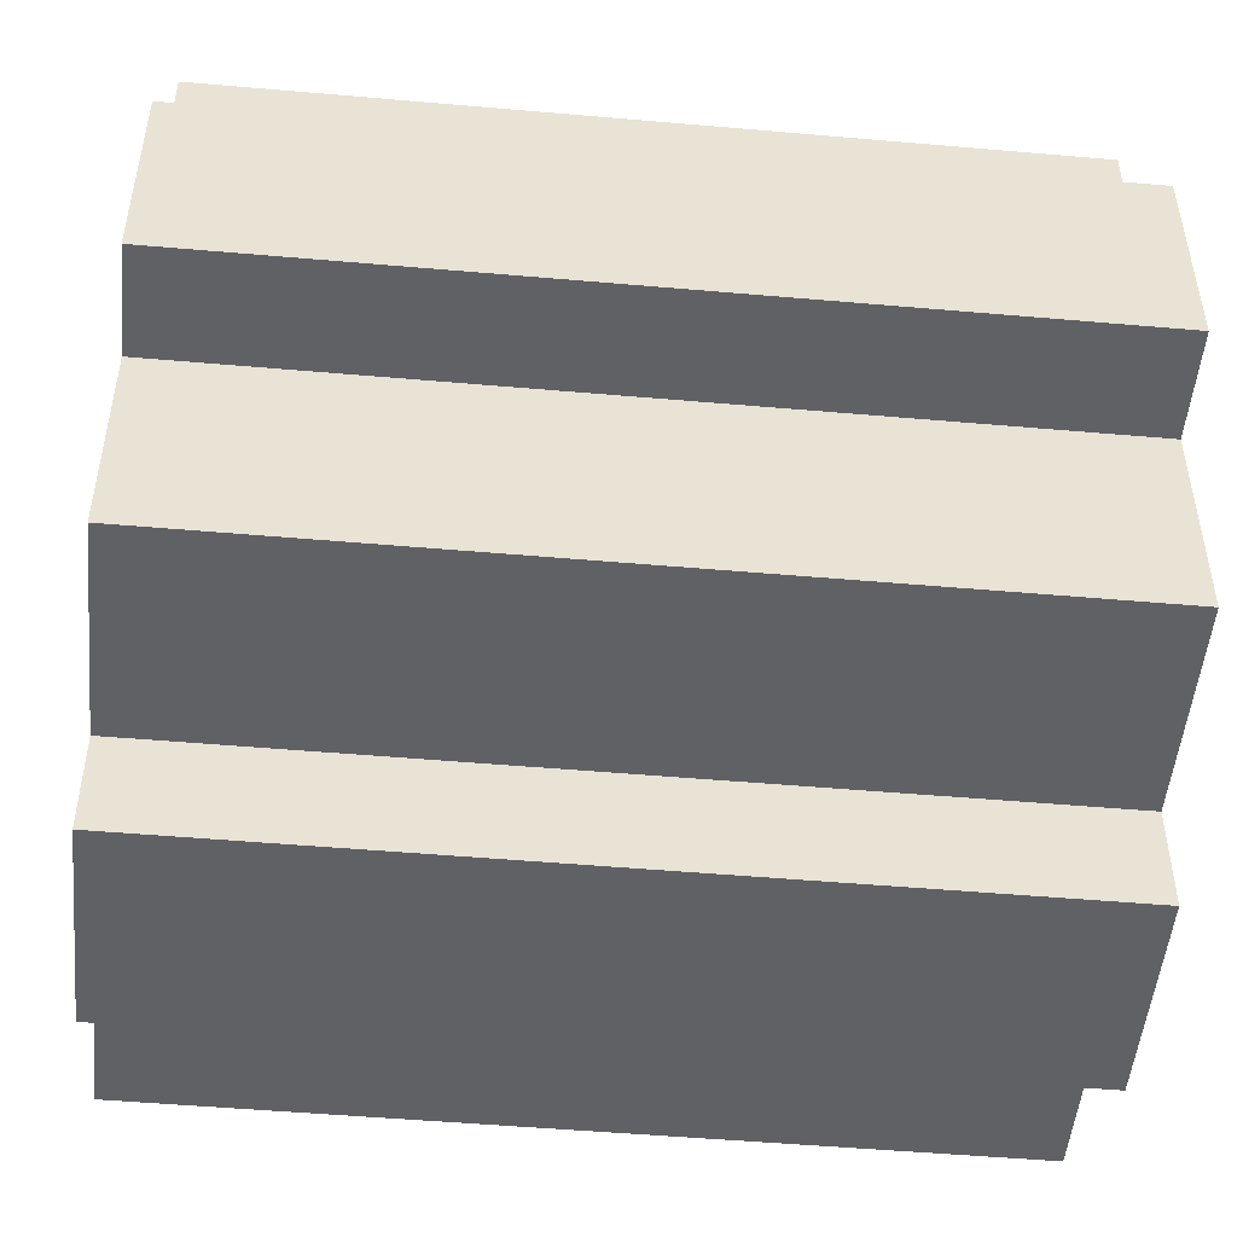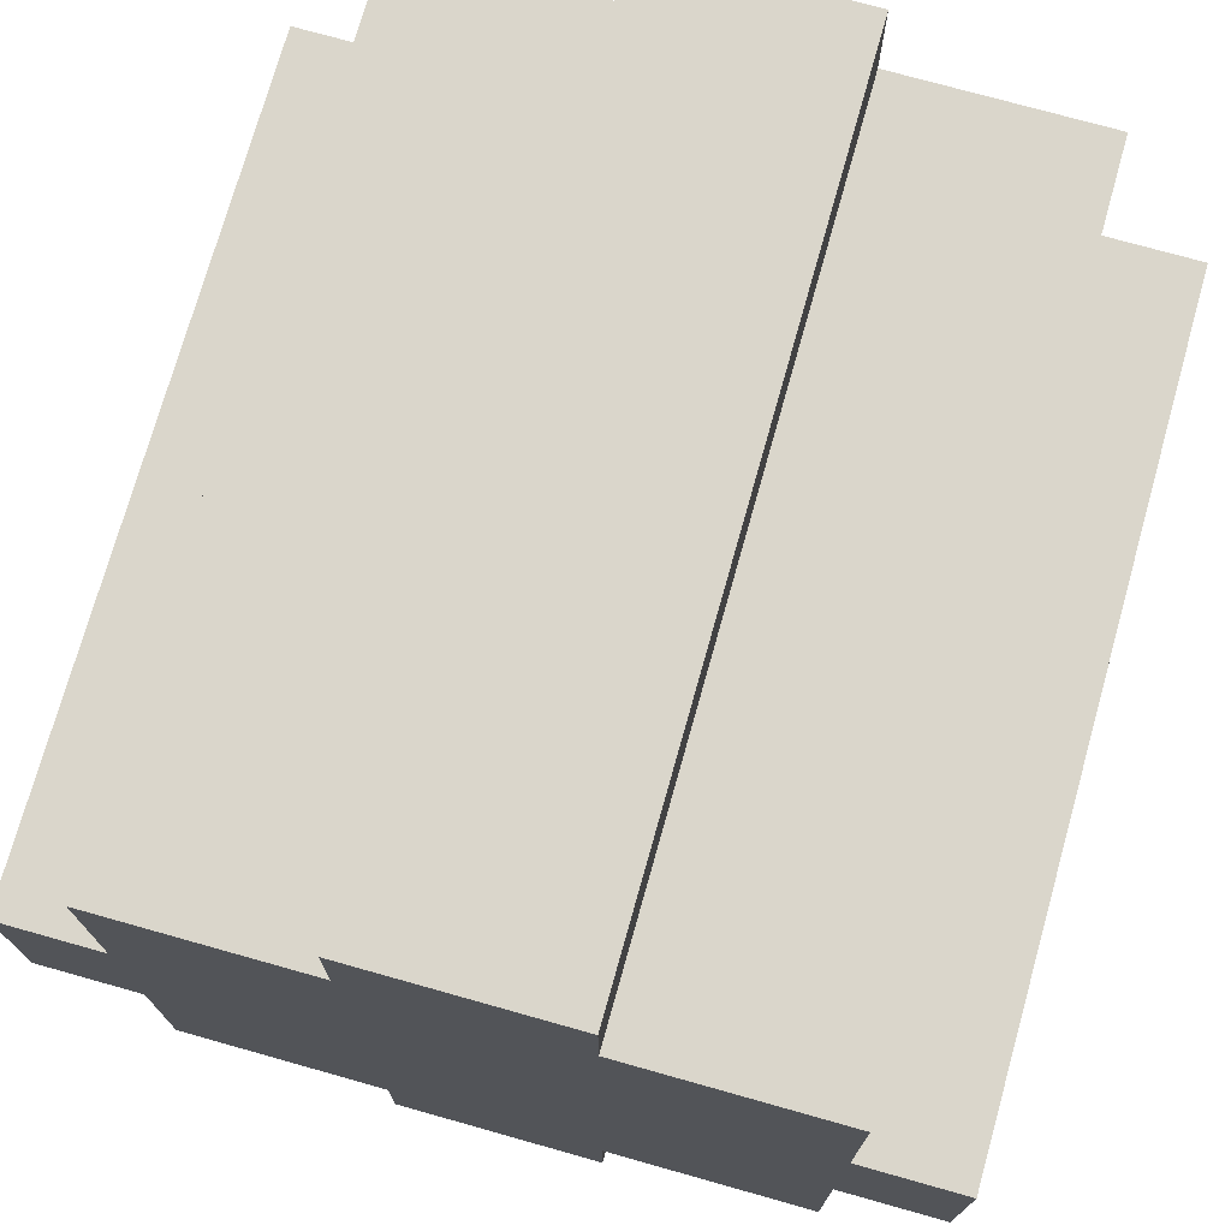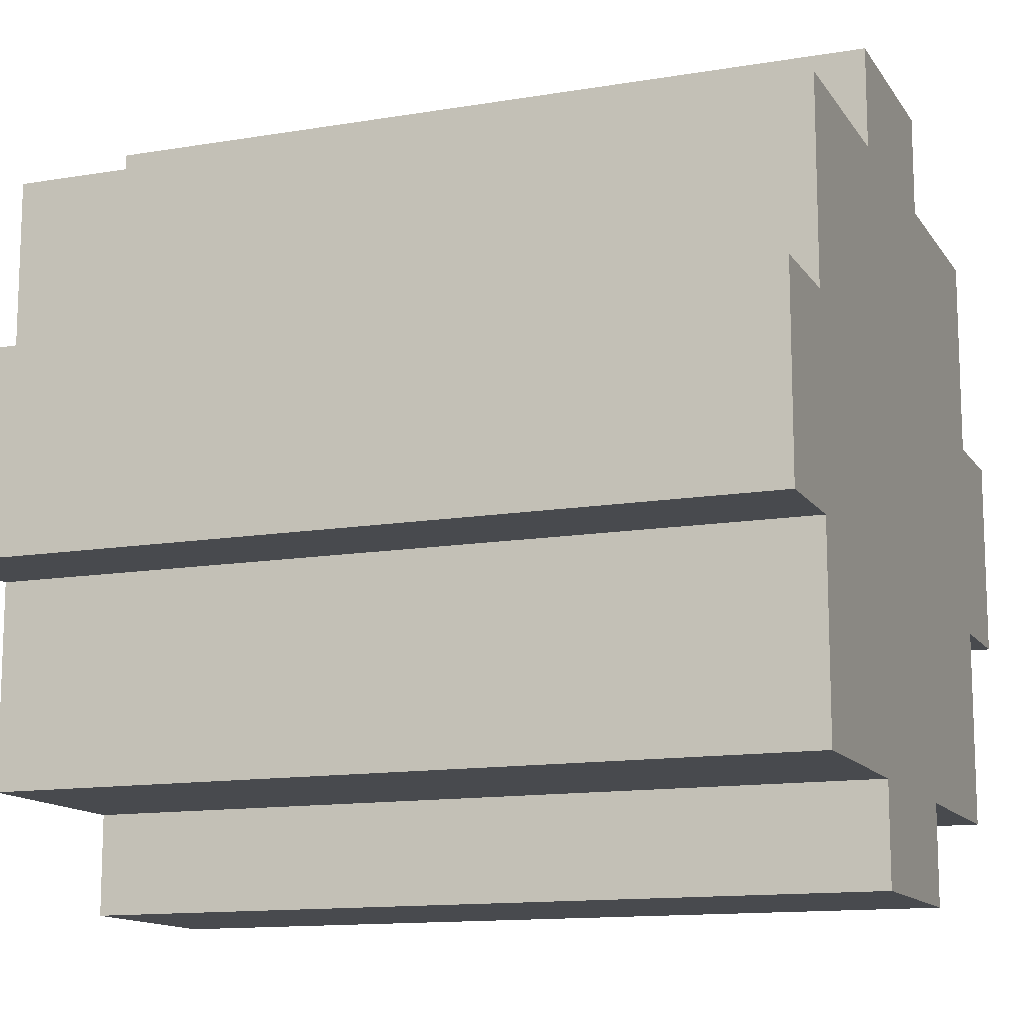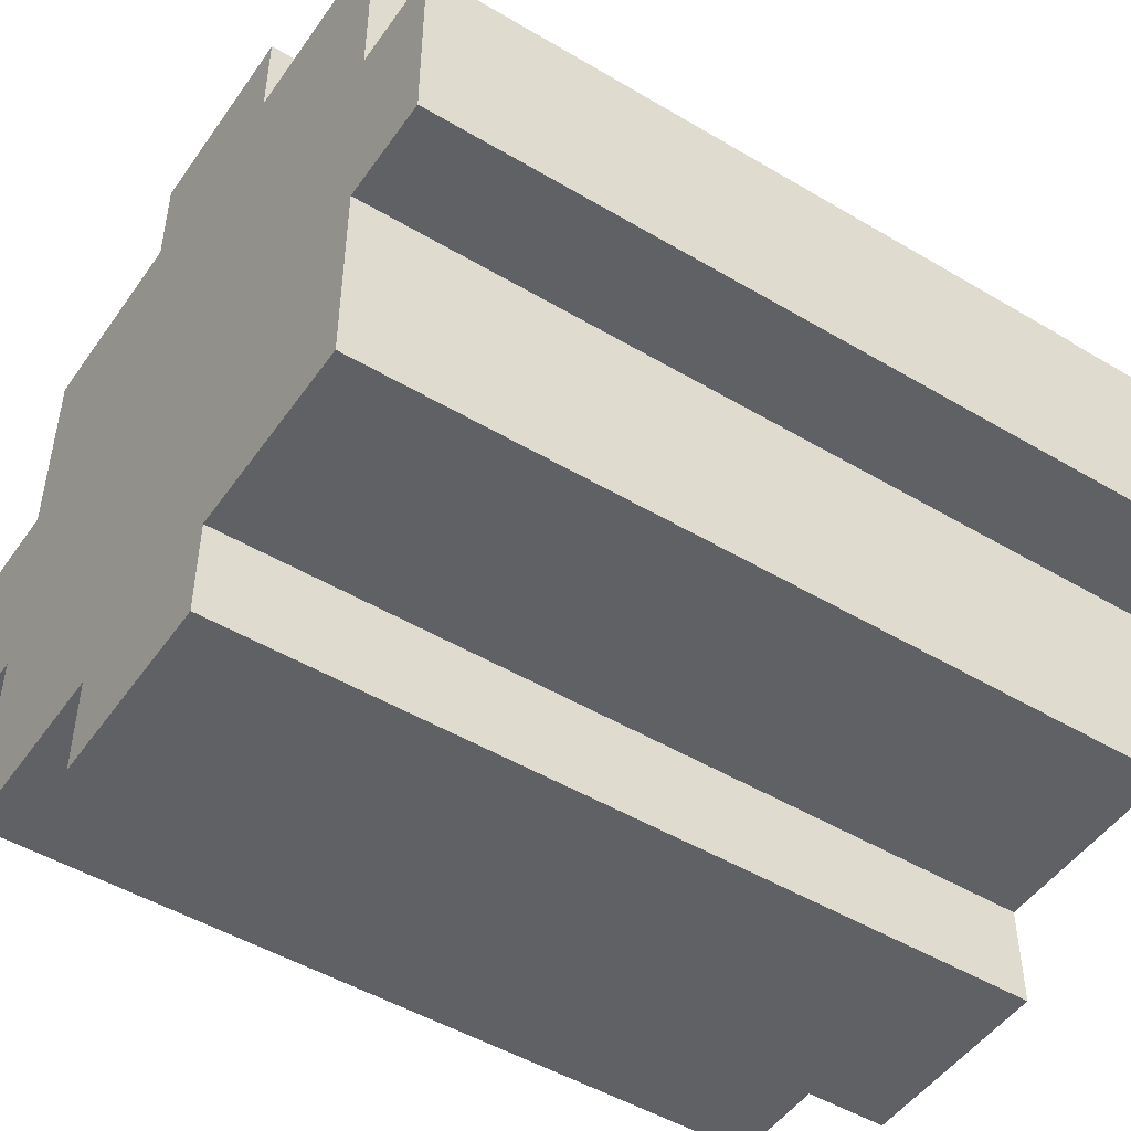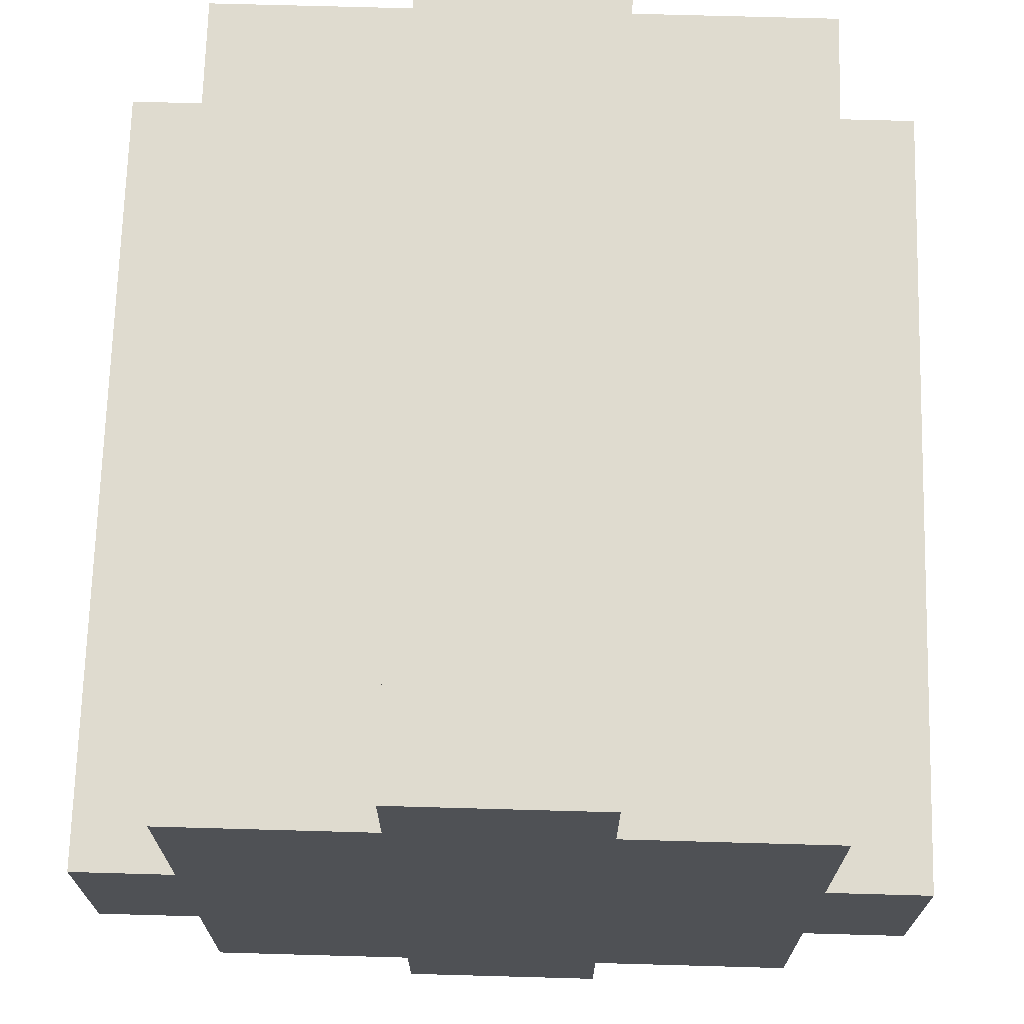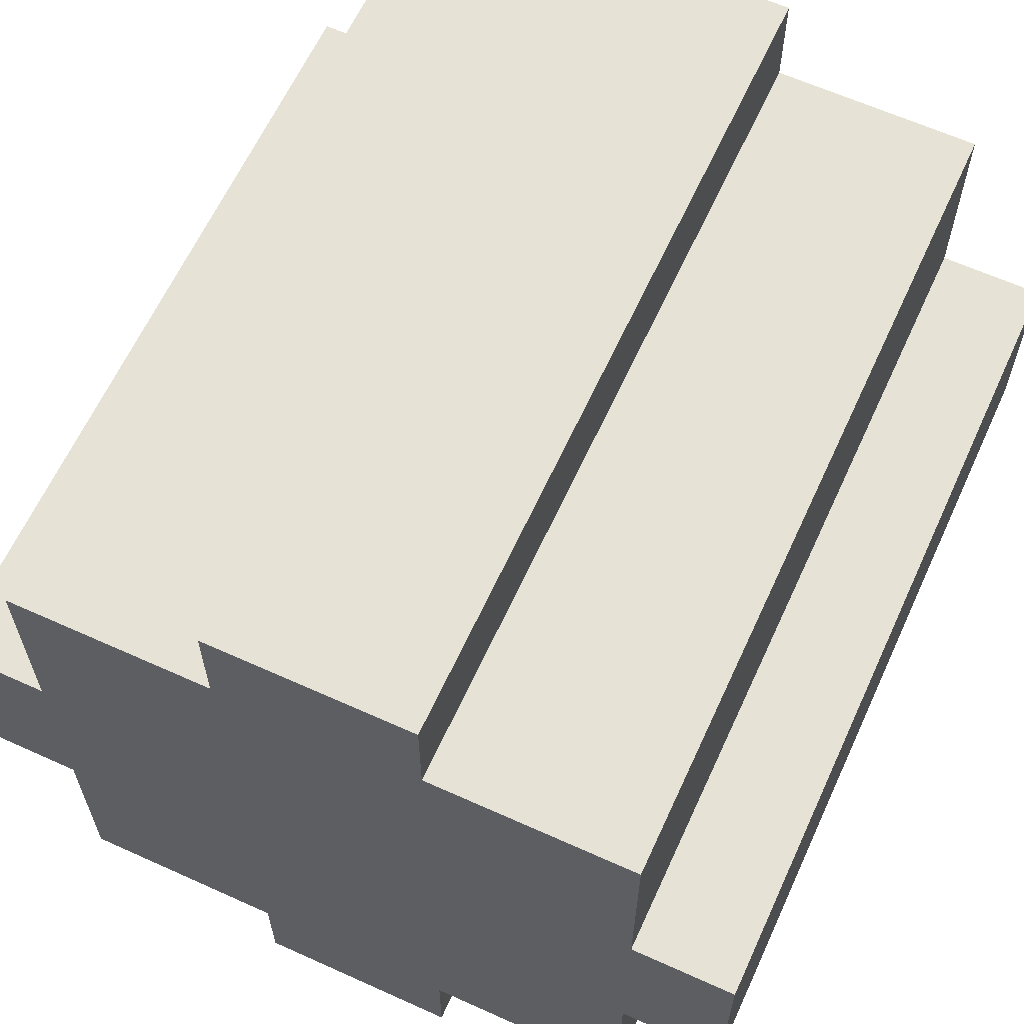
<metadata>
{"format":"obj","ext":"obj","renderer":"f3d","projection":"perspective","resolution":1024,"background":"white","views":[{"elev":-50.2,"azim":174.5,"up":"+Y"},{"elev":74.1,"azim":105.7,"up":"+Z"},{"elev":-13.0,"azim":-158.9,"up":"+Z"},{"elev":-48.9,"azim":146.5,"up":"+Z"},{"elev":70.4,"azim":-88.4,"up":"+Y"},{"elev":63.0,"azim":-65.4,"up":"+Z"}]}
</metadata>
<code>
o
v 0.6 0.6 2.7
v 0.6 0.6 2.5
v 0.6 0.7 2.9
v 0.6 0.7 2.7
v 0.6 0.7 2.5
v 0.6 0.7 2.3
v 0.6 0.9 3
v 0.6 0.9 2.9
v 0.6 0.9 2.3
v 0.6 0.9 2.2
v 0.6 1.1 3
v 0.6 1.1 2.9
v 0.6 1.1 2.3
v 0.6 1.1 2.2
v 0.6 1.3 2.9
v 0.6 1.3 2.7
v 0.6 1.3 2.5
v 0.6 1.3 2.3
v 0.6 1.4 2.7
v 0.6 1.4 2.5
v 1.4 0.6 2.7
v 1.4 0.6 2.5
v 1.4 0.7 2.9
v 1.4 0.7 2.7
v 1.4 0.7 2.5
v 1.4 0.7 2.3
v 1.4 0.8 2.8
v 1.4 0.8 2.7
v 1.4 0.8 2.5
v 1.4 0.8 2.4
v 1.4 0.9 3
v 1.4 0.9 2.9
v 1.4 0.9 2.8
v 1.4 0.9 2.4
v 1.4 0.9 2.3
v 1.4 0.9 2.2
v 1.4 1.1 3
v 1.4 1.1 2.9
v 1.4 1.1 2.8
v 1.4 1.1 2.4
v 1.4 1.1 2.3
v 1.4 1.1 2.2
v 1.4 1.2 2.8
v 1.4 1.2 2.7
v 1.4 1.2 2.5
v 1.4 1.2 2.4
v 1.4 1.3 2.9
v 1.4 1.3 2.7
v 1.4 1.3 2.5
v 1.4 1.3 2.3
v 1.4 1.4 2.7
v 1.4 1.4 2.5
v 0.6 0.9 3
v 0.6 1.1 3
v 1.4 0.9 3
v 1.4 1.1 3
v 0.6 0.7 2.9
v 0.6 0.9 2.9
v 0.6 1.1 2.9
v 0.6 1.3 2.9
v 1.4 0.7 2.9
v 1.4 0.9 2.9
v 1.4 1.1 2.9
v 1.4 1.3 2.9
v 0.6 0.6 2.7
v 0.6 0.7 2.7
v 0.6 1.3 2.7
v 0.6 1.4 2.7
v 1.4 0.6 2.7
v 1.4 0.7 2.7
v 1.4 1.3 2.7
v 1.4 1.4 2.7
v 0.6 0.6 2.5
v 0.6 0.7 2.5
v 0.6 1.3 2.5
v 0.6 1.4 2.5
v 1.4 0.6 2.5
v 1.4 0.7 2.5
v 1.4 1.3 2.5
v 1.4 1.4 2.5
v 0.6 0.7 2.3
v 0.6 0.9 2.3
v 0.6 1.1 2.3
v 0.6 1.3 2.3
v 1.4 0.7 2.3
v 1.4 0.9 2.3
v 1.4 1.1 2.3
v 1.4 1.3 2.3
v 0.6 0.9 2.2
v 0.6 1.1 2.2
v 1.4 0.9 2.2
v 1.4 1.1 2.2
v 0.6 0.6 2.7
v 1.4 0.6 2.7
v 0.6 0.6 2.5
v 1.4 0.6 2.5
v 0.6 0.7 2.9
v 1.4 0.7 2.9
v 0.6 0.7 2.7
v 1.4 0.7 2.7
v 0.6 0.7 2.5
v 1.4 0.7 2.5
v 0.6 0.7 2.3
v 1.4 0.7 2.3
v 0.6 0.9 3
v 1.4 0.9 3
v 0.6 0.9 2.9
v 1.4 0.9 2.9
v 0.6 0.9 2.3
v 1.4 0.9 2.3
v 0.6 0.9 2.2
v 1.4 0.9 2.2
v 0.6 1.1 3
v 1.4 1.1 3
v 0.6 1.1 2.9
v 1.4 1.1 2.9
v 0.6 1.1 2.3
v 1.4 1.1 2.3
v 0.6 1.1 2.2
v 1.4 1.1 2.2
v 0.6 1.3 2.9
v 1.4 1.3 2.9
v 0.6 1.3 2.7
v 1.4 1.3 2.7
v 0.6 1.3 2.5
v 1.4 1.3 2.5
v 0.6 1.3 2.3
v 1.4 1.3 2.3
v 0.6 1.4 2.7
v 1.4 1.4 2.7
v 0.6 1.4 2.5
v 1.4 1.4 2.5
f 4 2 1
f 5 2 4
f 8 4 3
f 8 6 5
f 8 5 4
f 9 6 8
f 11 8 7
f 11 10 9
f 11 9 8
f 12 10 11
f 13 10 12
f 14 10 13
f 15 13 12
f 16 13 15
f 17 13 16
f 18 13 17
f 19 17 16
f 20 17 19
f 21 22 24
f 24 22 25
f 23 24 27
f 24 25 28
f 27 24 28
f 25 26 29
f 28 25 29
f 29 26 30
f 23 27 32
f 27 28 33
f 28 29 33
f 32 27 33
f 29 30 33
f 30 26 34
f 33 30 34
f 34 26 35
f 31 32 37
f 32 33 38
f 37 32 38
f 33 34 38
f 34 35 38
f 38 35 39
f 39 35 40
f 35 36 41
f 40 35 41
f 41 36 42
f 39 40 43
f 38 39 43
f 43 40 44
f 44 40 45
f 40 41 46
f 45 40 46
f 38 43 47
f 43 44 47
f 44 45 48
f 47 44 48
f 45 46 49
f 48 45 49
f 46 41 50
f 49 46 50
f 48 49 51
f 51 49 52
f 55 54 53
f 56 54 55
f 61 58 57
f 62 58 61
f 63 60 59
f 64 60 63
f 69 66 65
f 70 66 69
f 71 68 67
f 72 68 71
f 73 74 77
f 77 74 78
f 75 76 79
f 79 76 80
f 81 82 85
f 85 82 86
f 83 84 87
f 87 84 88
f 89 90 91
f 91 90 92
f 95 94 93
f 96 94 95
f 99 98 97
f 100 98 99
f 103 102 101
f 104 102 103
f 107 106 105
f 108 106 107
f 111 110 109
f 112 110 111
f 113 114 115
f 115 114 116
f 117 118 119
f 119 118 120
f 121 122 123
f 123 122 124
f 125 126 127
f 127 126 128
f 129 130 131
f 131 130 132

</code>
